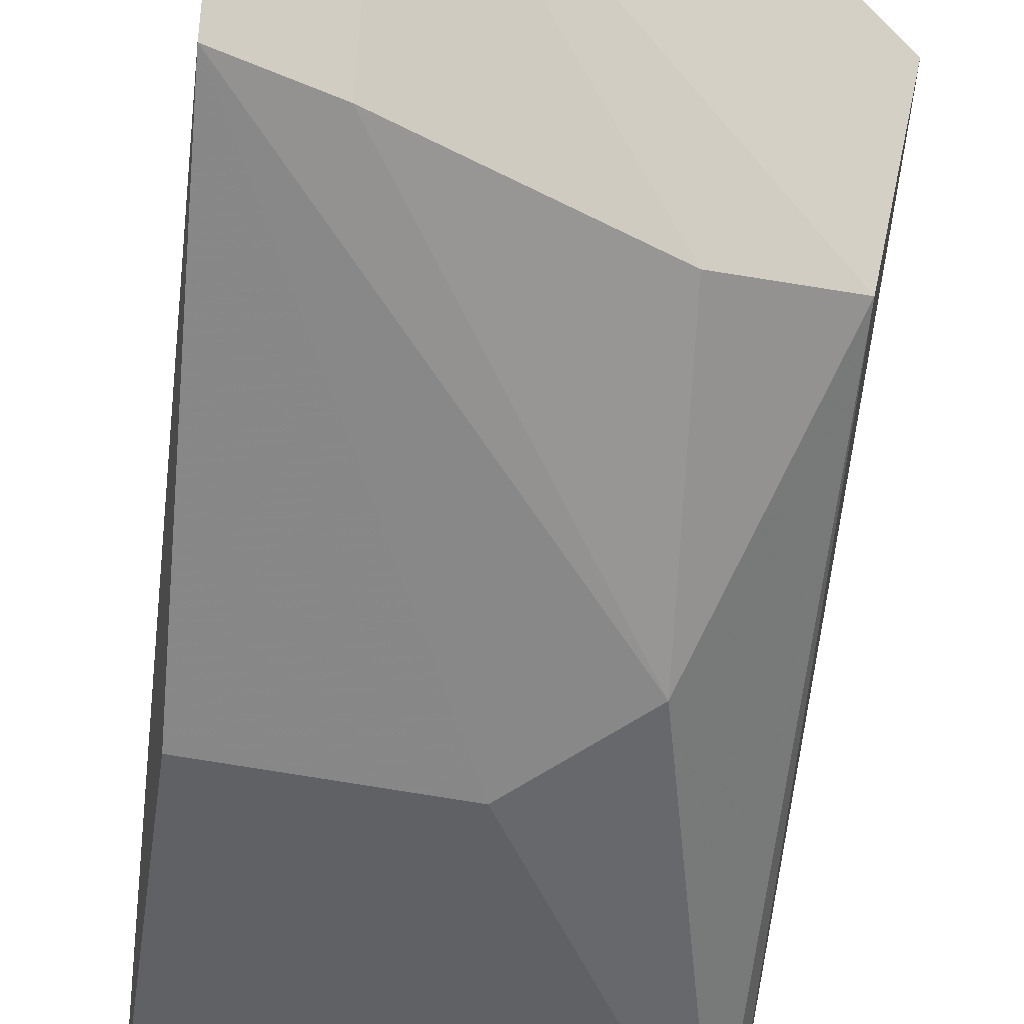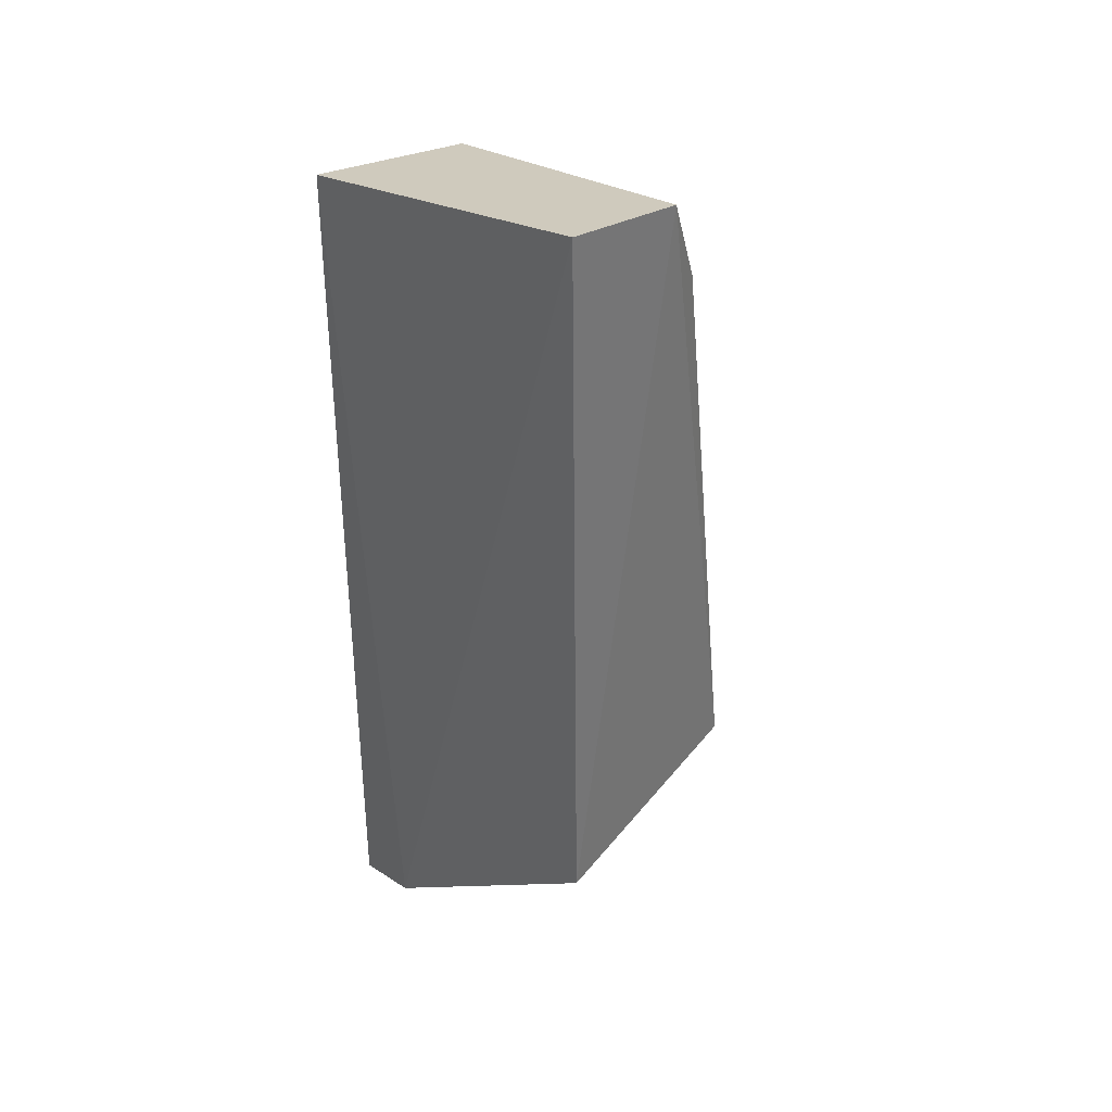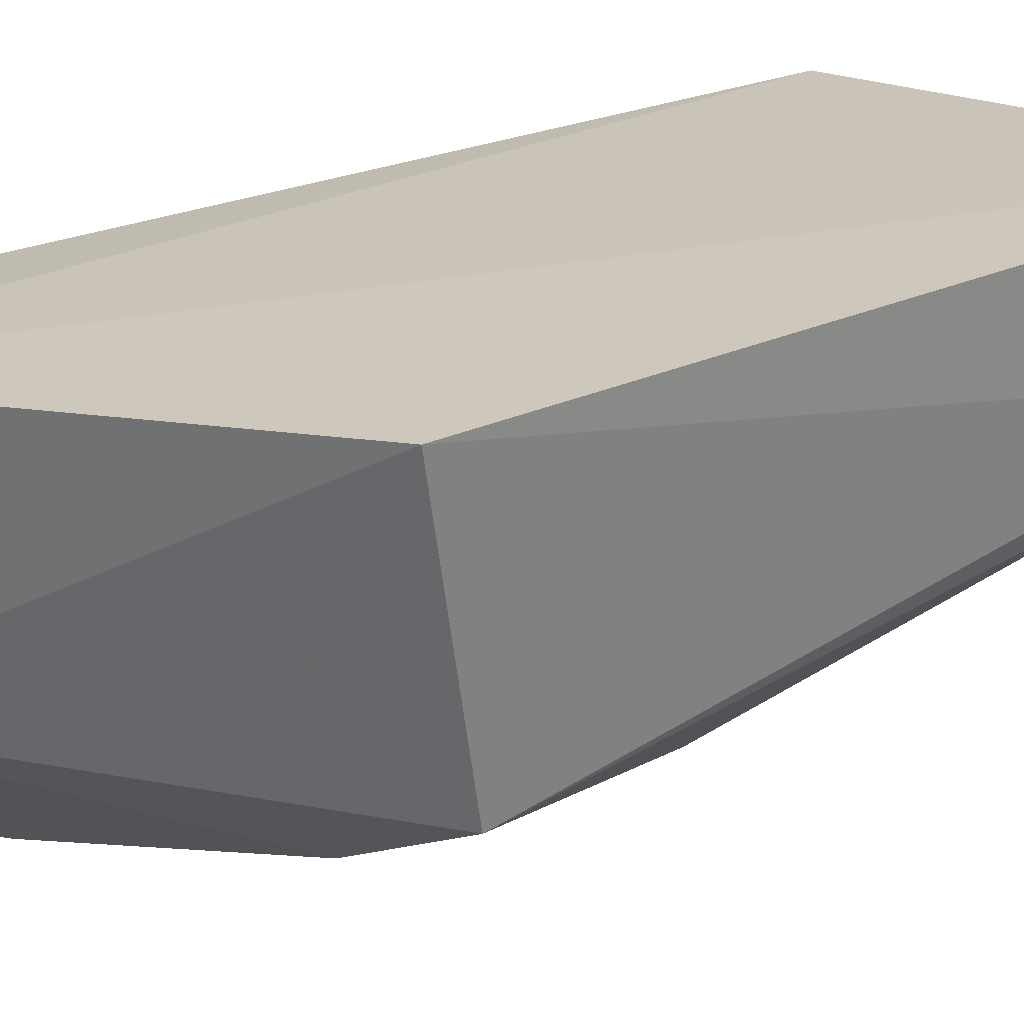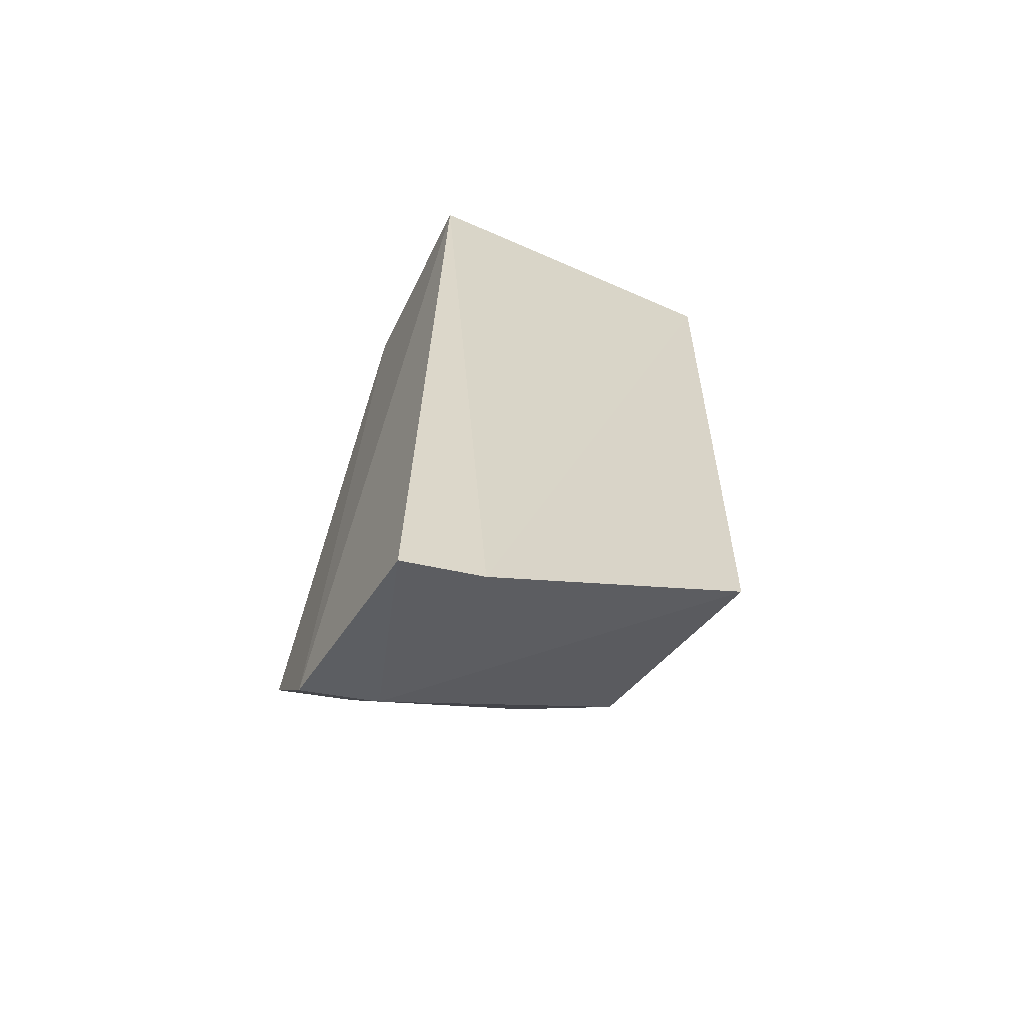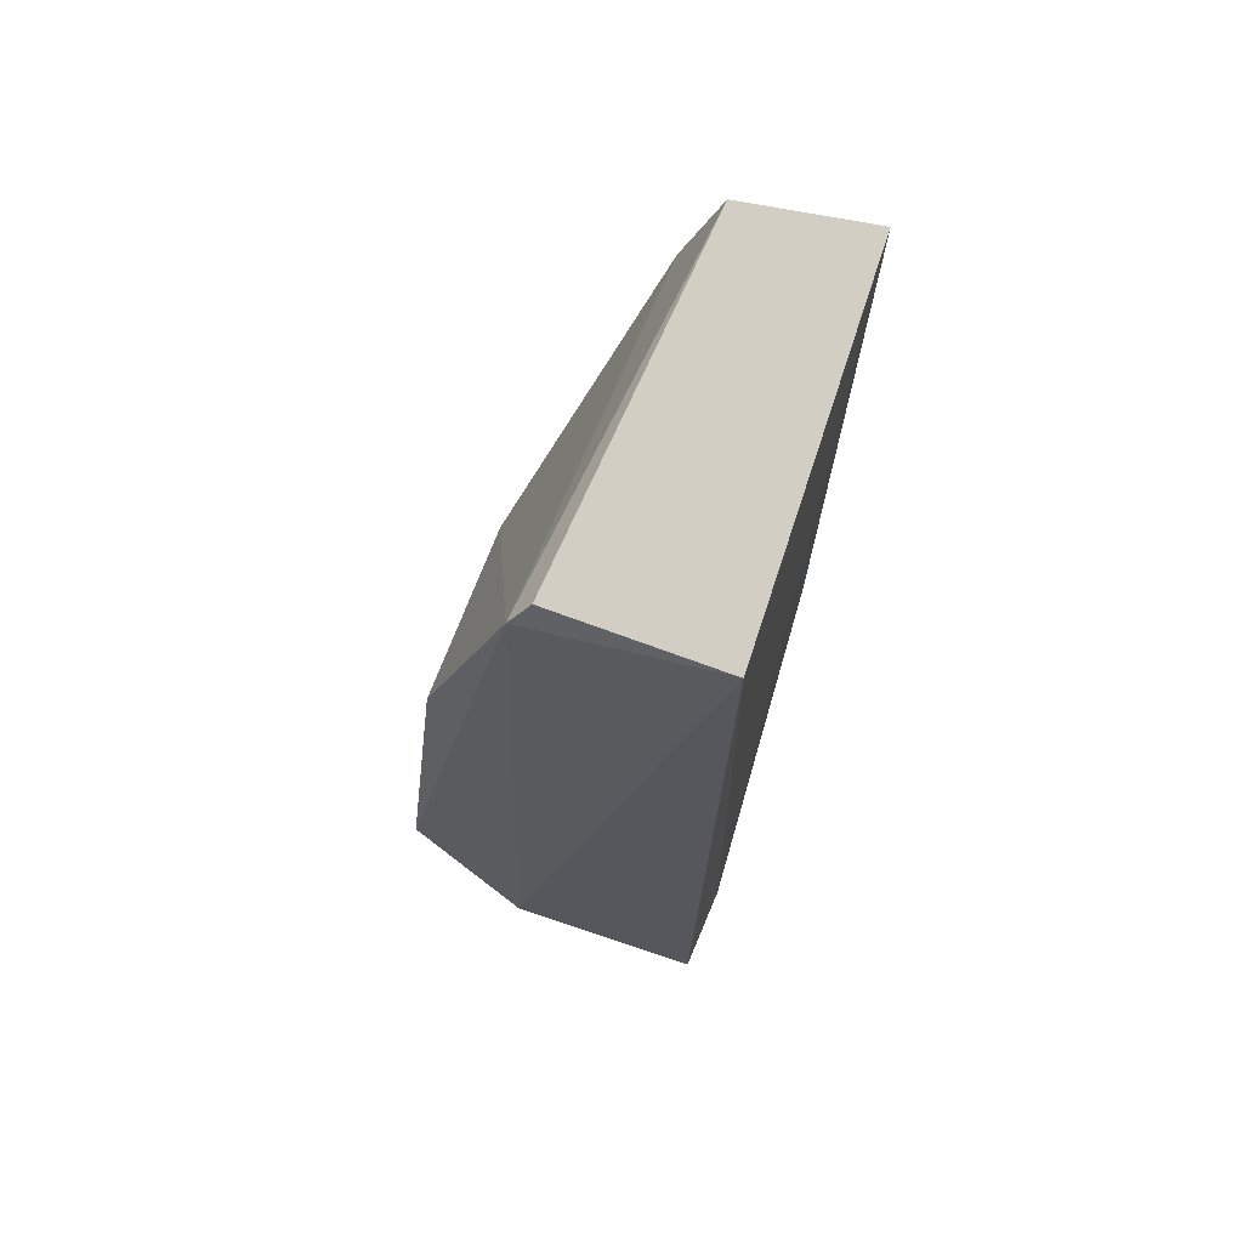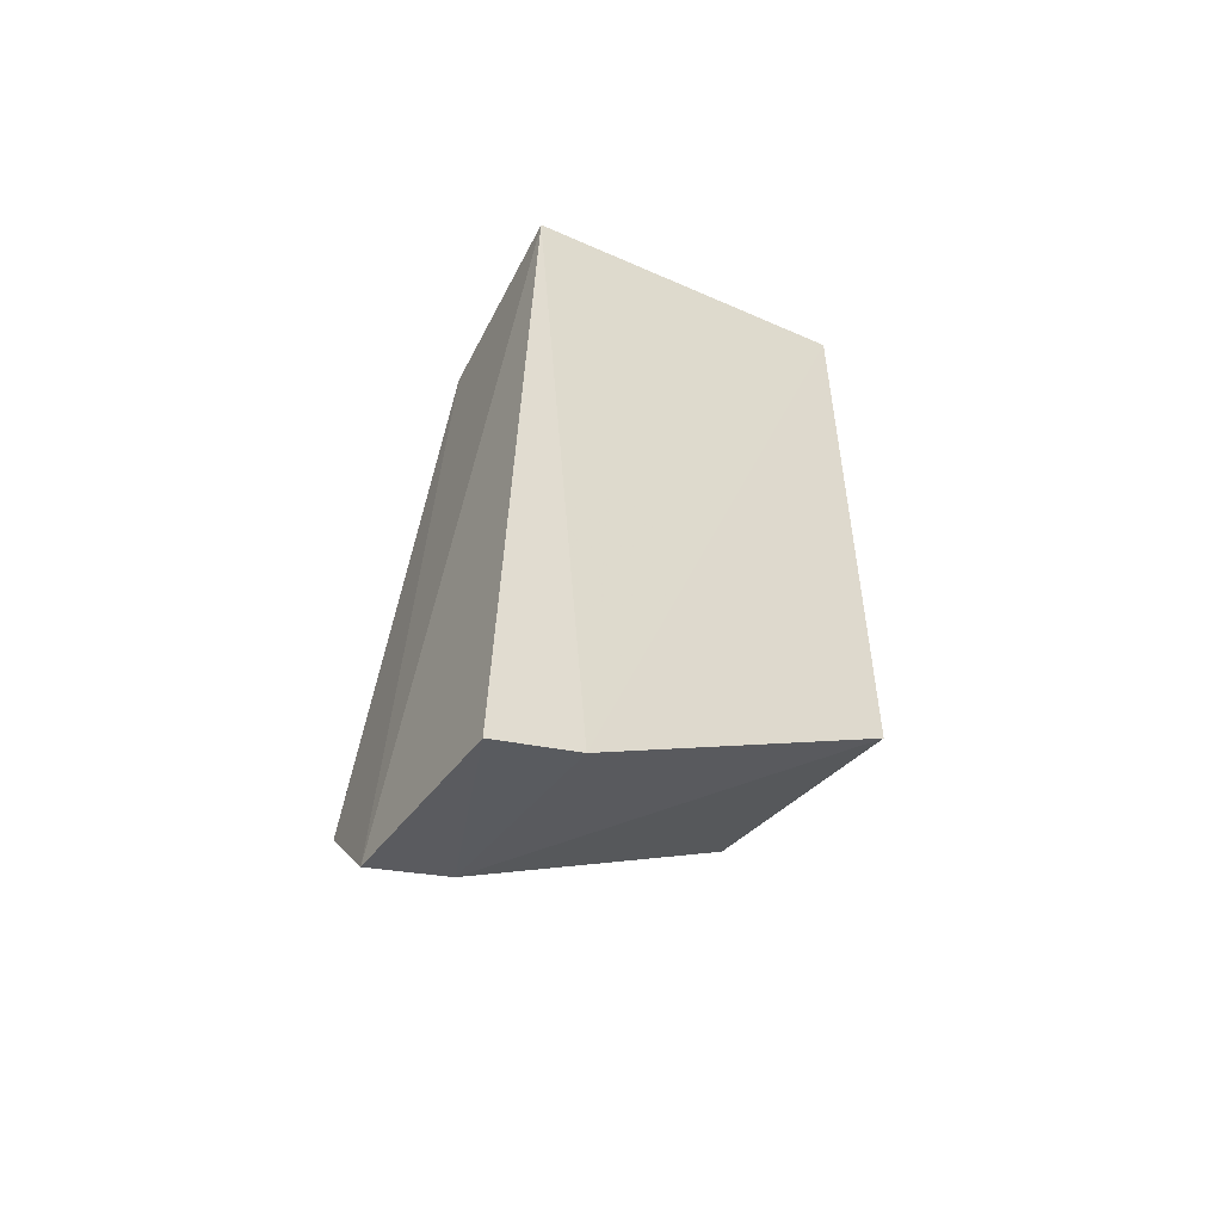
<metadata>
{"format":"obj","ext":"obj","renderer":"f3d","projection":"perspective","resolution":1024,"background":"white","views":[{"elev":-68.2,"azim":172.2,"up":"+Y"},{"elev":35.0,"azim":-129.8,"up":"+Z"},{"elev":18.2,"azim":-134.1,"up":"+Y"},{"elev":-62.4,"azim":154.3,"up":"+Z"},{"elev":68.7,"azim":110.5,"up":"+Z"},{"elev":-56.7,"azim":152.8,"up":"+Z"}]}
</metadata>
<code>
v -0.09962 -0.0402 0.05707
v -0.09932 -0.04882 0.05516
v -0.09817 -0.0496 0.0176
v -0.09897 -0.04076 0.01527
v -0.1161 -0.04125 0.0264
v -0.1162 -0.04074 0.06013
v -0.1112 -0.05314 0.03973
v -0.1017 -0.04926 0.01857
v -0.09986 -0.04798 0.05645
v -0.1027 -0.04054 0.01645
v -0.09847 -0.05466 0.0248
v -0.1146 -0.05148 0.02959
v -0.1156 -0.04657 0.0595
v -0.09941 -0.0529 0.04286
v -0.1103 -0.0532 0.02893
v -0.115 -0.04817 0.05565
v -0.1074 -0.05285 0.04316
v -0.102 -0.05431 0.02581
f 1 2 3
f 1 3 4
f 8 4 3
f 9 2 1
f 9 1 6
f 10 6 1
f 10 1 4
f 10 5 6
f 10 8 5
f 10 4 8
f 11 3 2
f 11 8 3
f 12 5 8
f 13 2 9
f 13 9 6
f 13 6 5
f 13 5 12
f 14 11 2
f 15 7 12
f 15 12 8
f 16 13 12
f 16 12 7
f 16 2 13
f 17 7 11
f 17 11 14
f 17 16 7
f 17 14 2
f 17 2 16
f 18 11 7
f 18 7 15
f 18 15 8
f 18 8 11

</code>
